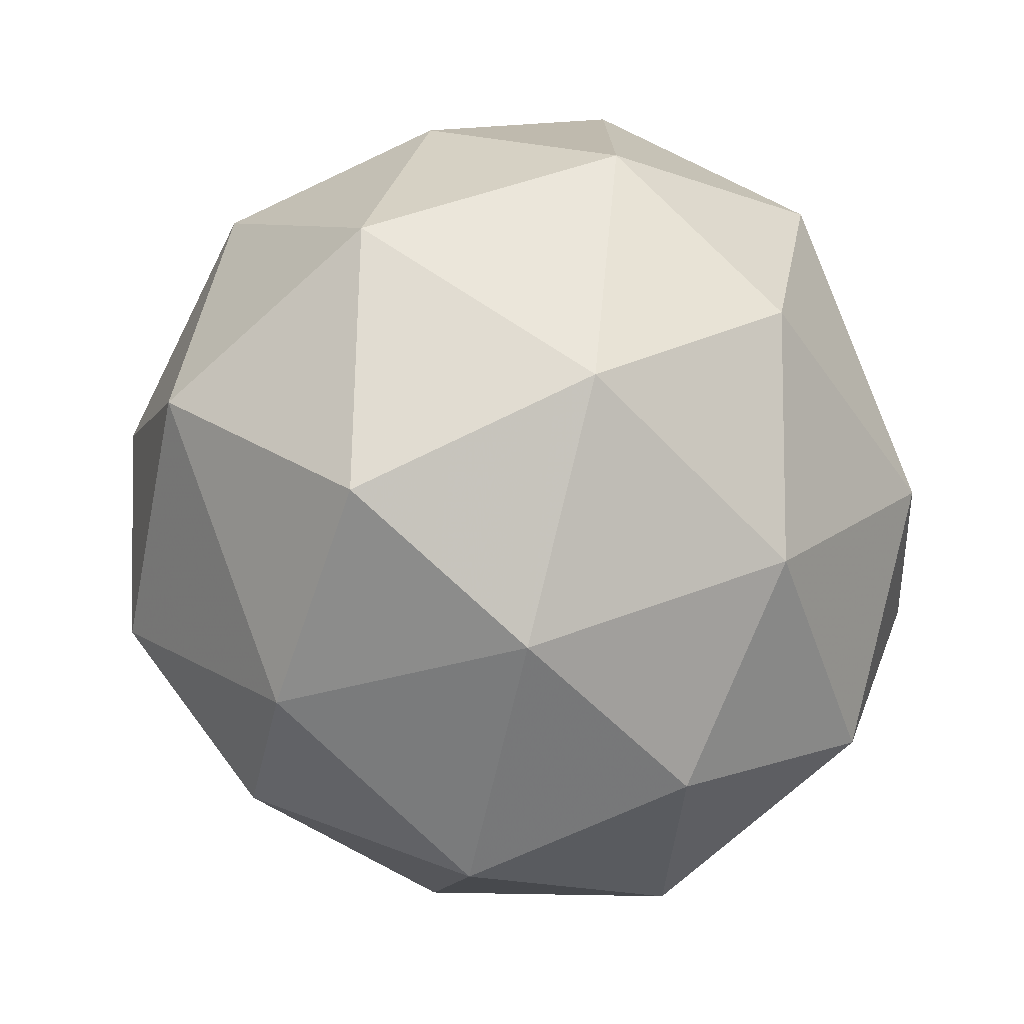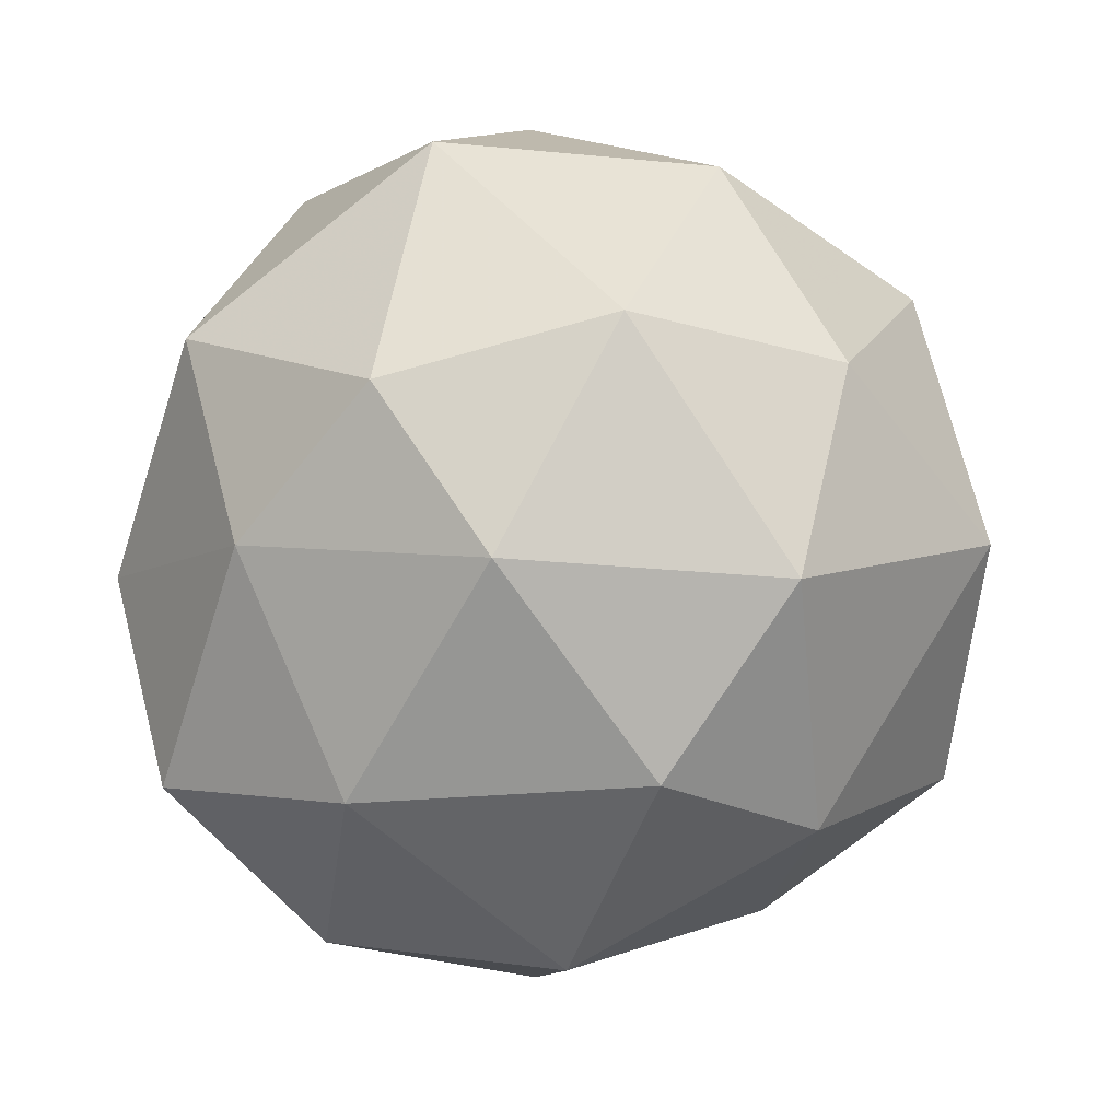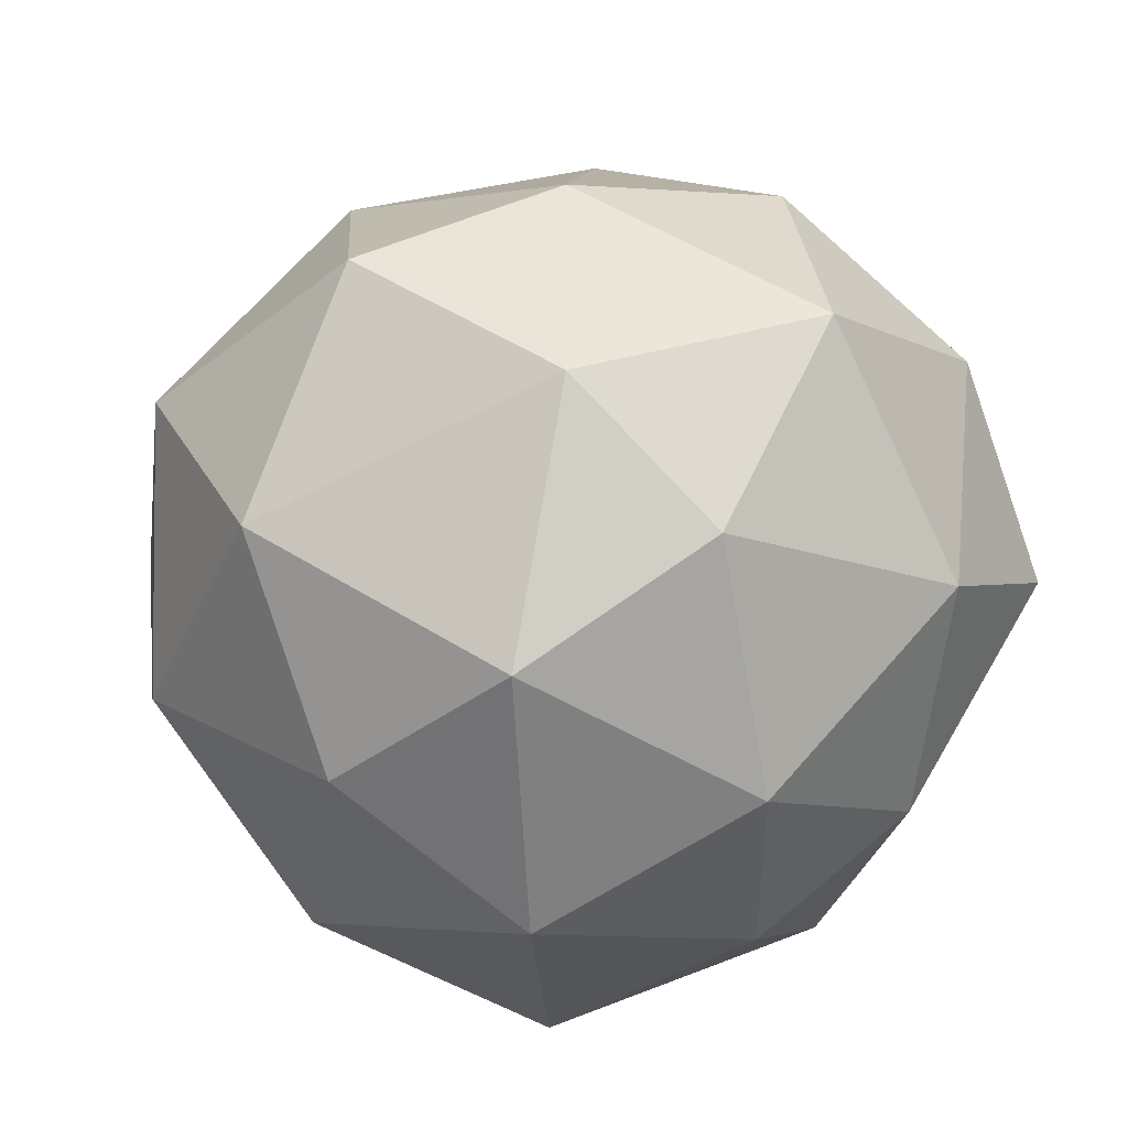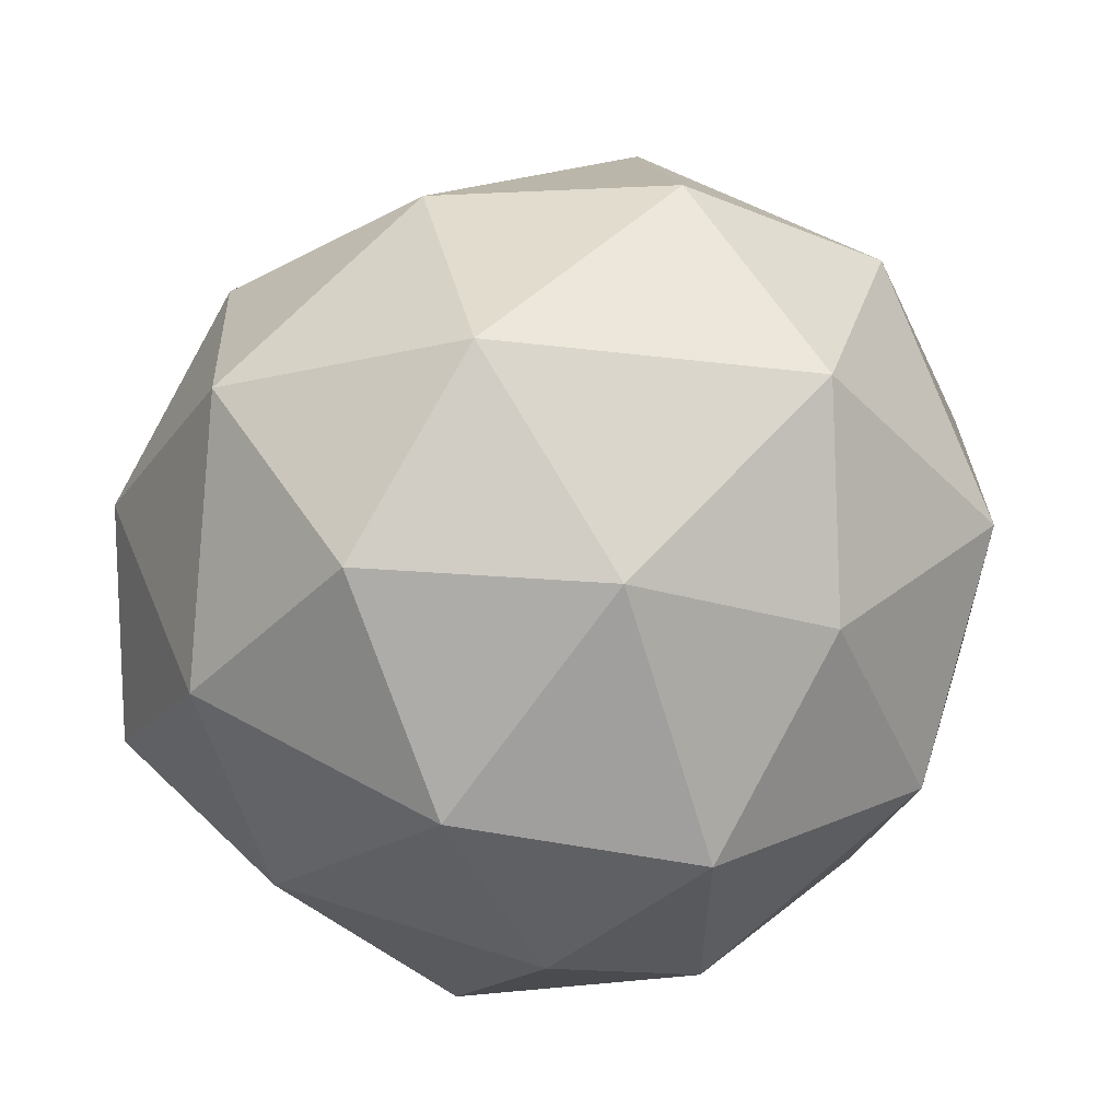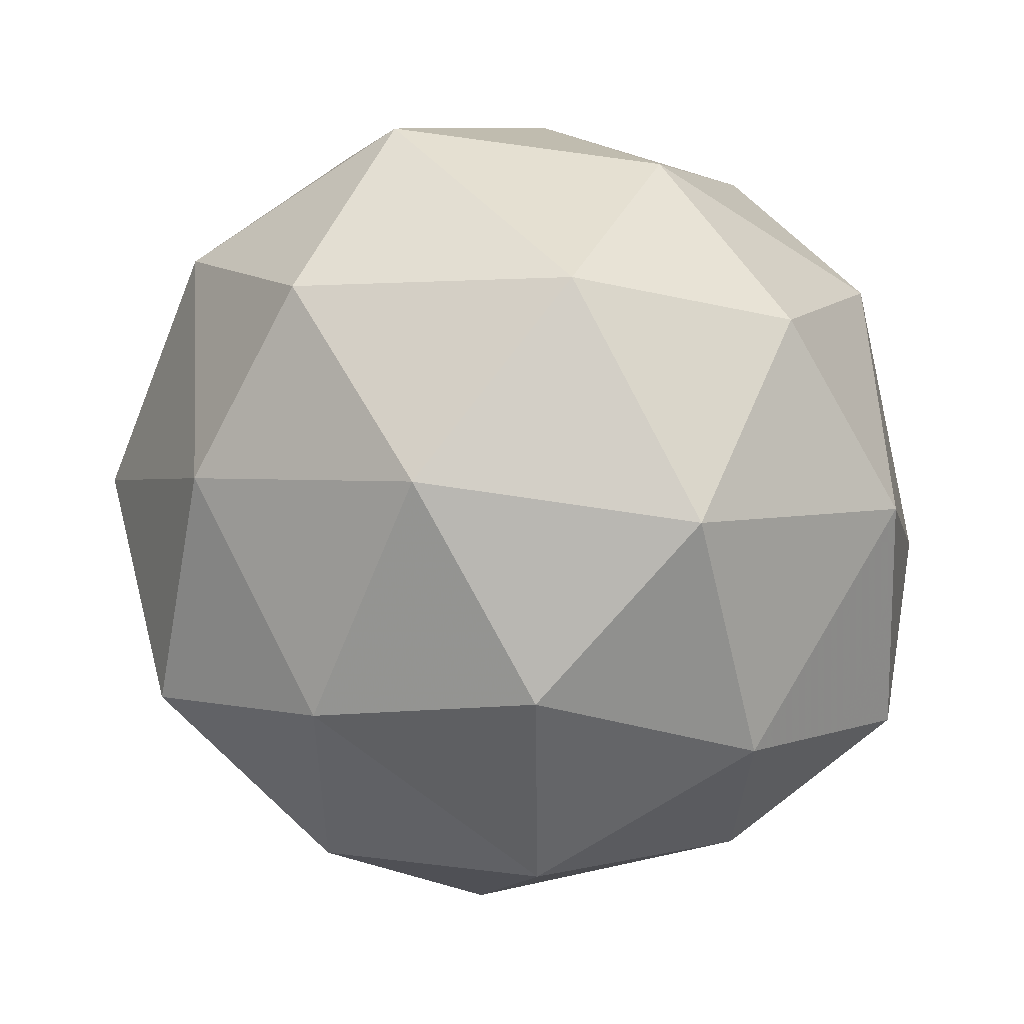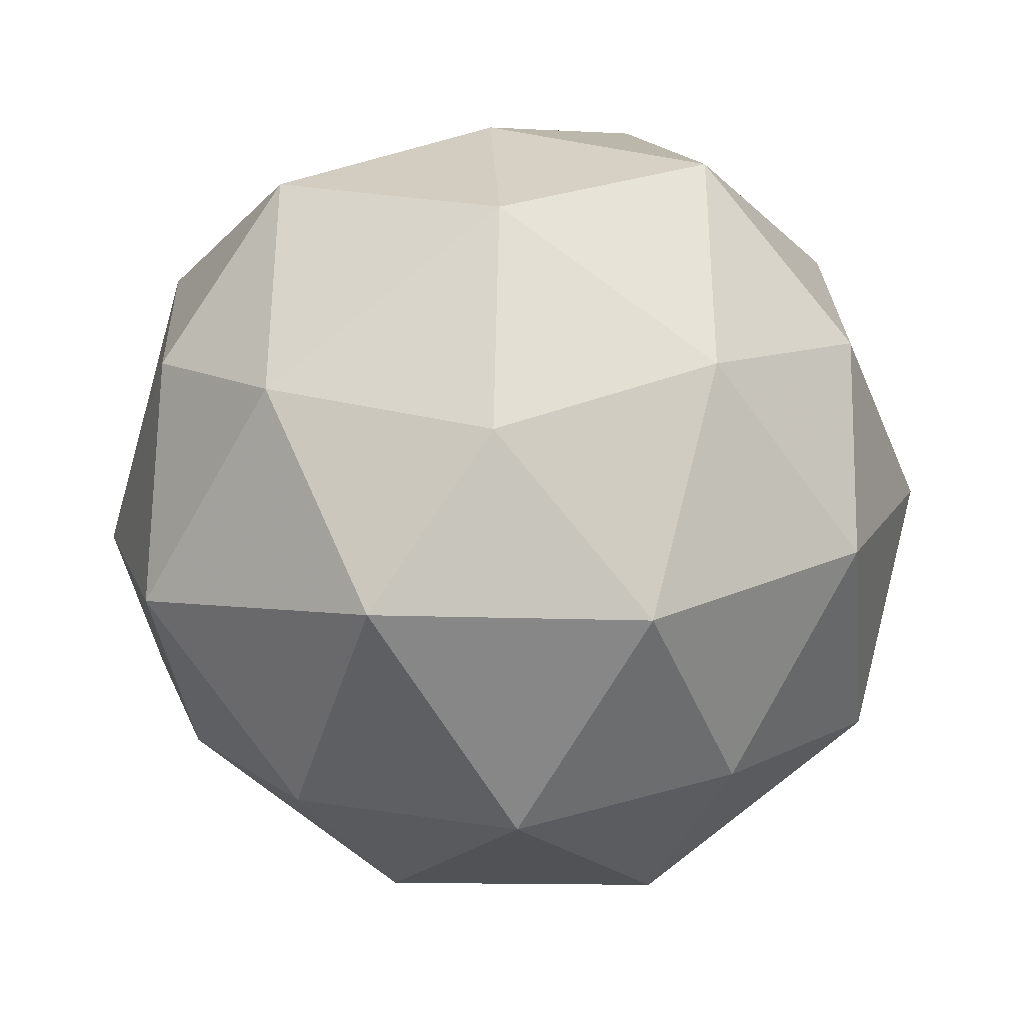
<metadata>
{"format":"obj","ext":"obj","renderer":"f3d","projection":"perspective","resolution":1024,"background":"white","views":[{"elev":-34.9,"azim":112.3,"up":"+Z"},{"elev":-22.9,"azim":-7.5,"up":"+Z"},{"elev":-45.6,"azim":146.1,"up":"+Y"},{"elev":61.2,"azim":-58.6,"up":"+Y"},{"elev":52.2,"azim":176.5,"up":"+Y"},{"elev":-36.7,"azim":-5.5,"up":"+Y"}]}
</metadata>
<code>
v 2727 -555.8 -3266
v 2727 -555.7 -3266
v 2727 -555.7 -3266
v 2727 -555.7 -3266
v 2727 -555.8 -3266
v 2727 -555.7 -3266
v 2727 -555.6 -3266
v 2727 -555.7 -3266
v 2727 -555.7 -3266
v 2727 -555.7 -3266
v 2727 -555.6 -3266
v 2727 -555.6 -3266
v 2727 -555.7 -3266
v 2727 -555.7 -3266
v 2727 -555.7 -3266
v 2727 -555.7 -3266
v 2727 -555.8 -3266
v 2727 -555.8 -3266
v 2727 -555.7 -3266
v 2727 -555.8 -3266
v 2727 -555.8 -3266
v 2727 -555.8 -3266
v 2727 -555.7 -3266
v 2727 -555.7 -3266
v 2727 -555.7 -3266
v 2727 -555.7 -3266
v 2727 -555.7 -3266
v 2727 -555.7 -3266
v 2727 -555.7 -3266
v 2727 -555.7 -3266
v 2727 -555.7 -3266
v 2727 -555.7 -3266
v 2727 -555.6 -3266
v 2727 -555.6 -3266
v 2727 -555.7 -3266
v 2727 -555.7 -3266
v 2727 -555.7 -3266
v 2727 -555.6 -3266
v 2727 -555.6 -3266
v 2727 -555.6 -3266
v 2727 -555.7 -3266
v 2727 -555.7 -3266
f 1 14 13
f 2 14 16
f 1 13 18
f 1 18 20
f 1 20 17
f 2 16 23
f 3 15 25
f 4 19 27
f 5 21 29
f 6 22 31
f 2 23 26
f 3 25 28
f 4 27 30
f 5 29 32
f 6 31 24
f 7 33 38
f 8 34 40
f 9 35 41
f 10 36 42
f 11 37 39
f 39 42 12
f 39 37 42
f 37 10 42
f 42 41 12
f 42 36 41
f 36 9 41
f 41 40 12
f 41 35 40
f 35 8 40
f 40 38 12
f 40 34 38
f 34 7 38
f 38 39 12
f 38 33 39
f 33 11 39
f 24 37 11
f 24 31 37
f 31 10 37
f 32 36 10
f 32 29 36
f 29 9 36
f 30 35 9
f 30 27 35
f 27 8 35
f 28 34 8
f 28 25 34
f 25 7 34
f 26 33 7
f 26 23 33
f 23 11 33
f 31 32 10
f 31 22 32
f 22 5 32
f 29 30 9
f 29 21 30
f 21 4 30
f 27 28 8
f 27 19 28
f 19 3 28
f 25 26 7
f 25 15 26
f 15 2 26
f 23 24 11
f 23 16 24
f 16 6 24
f 17 22 6
f 17 20 22
f 20 5 22
f 20 21 5
f 20 18 21
f 18 4 21
f 18 19 4
f 18 13 19
f 13 3 19
f 16 17 6
f 16 14 17
f 14 1 17
f 13 15 3
f 13 14 15
f 14 2 15

</code>
